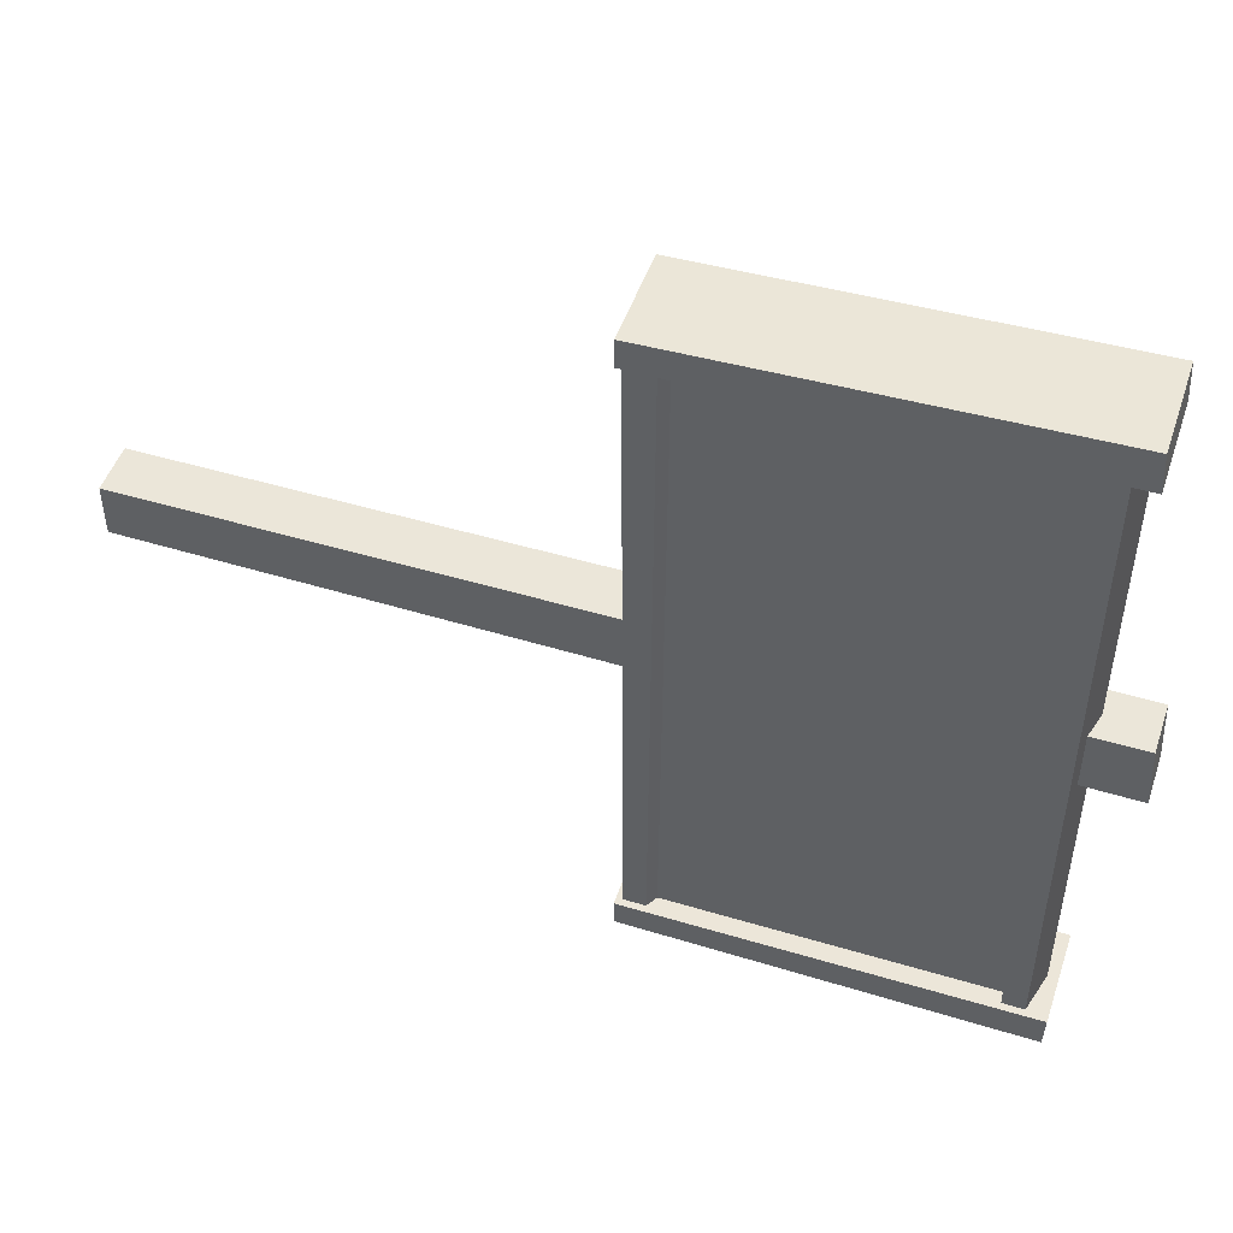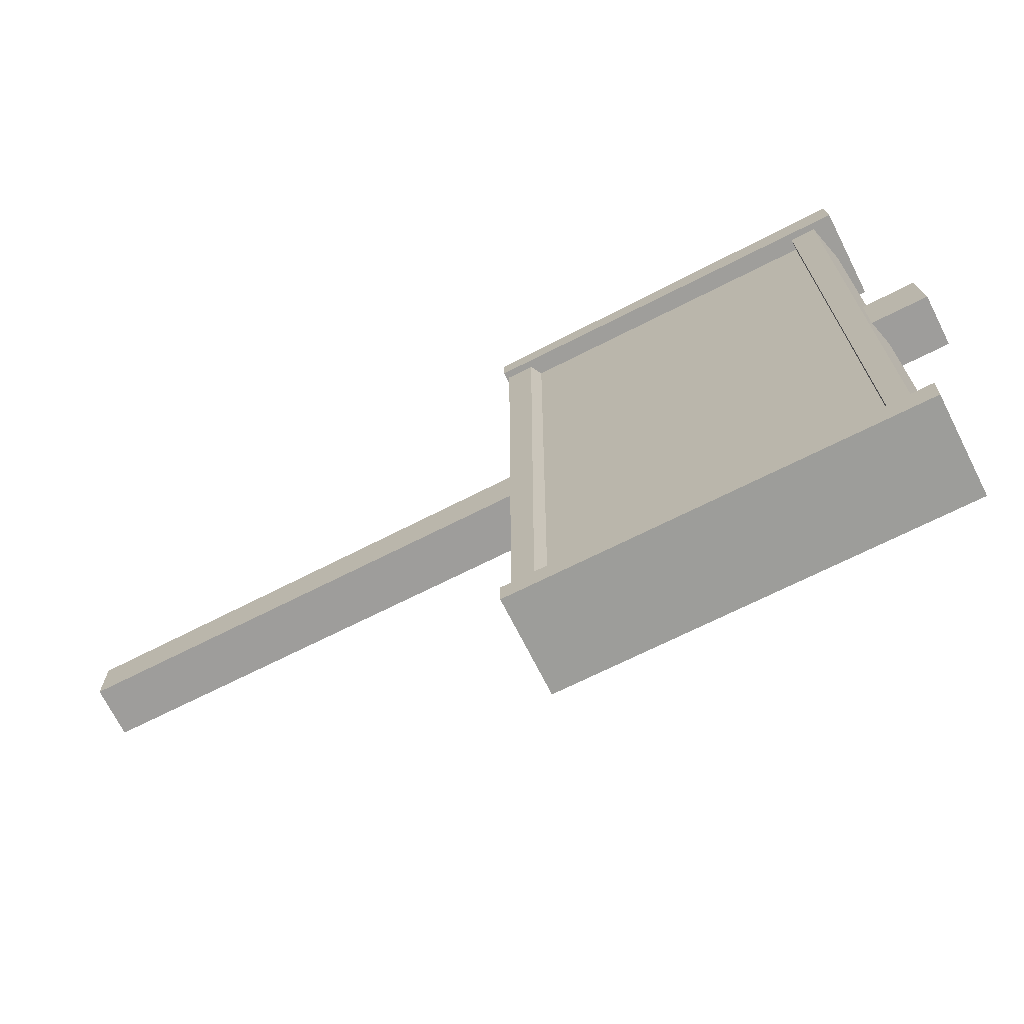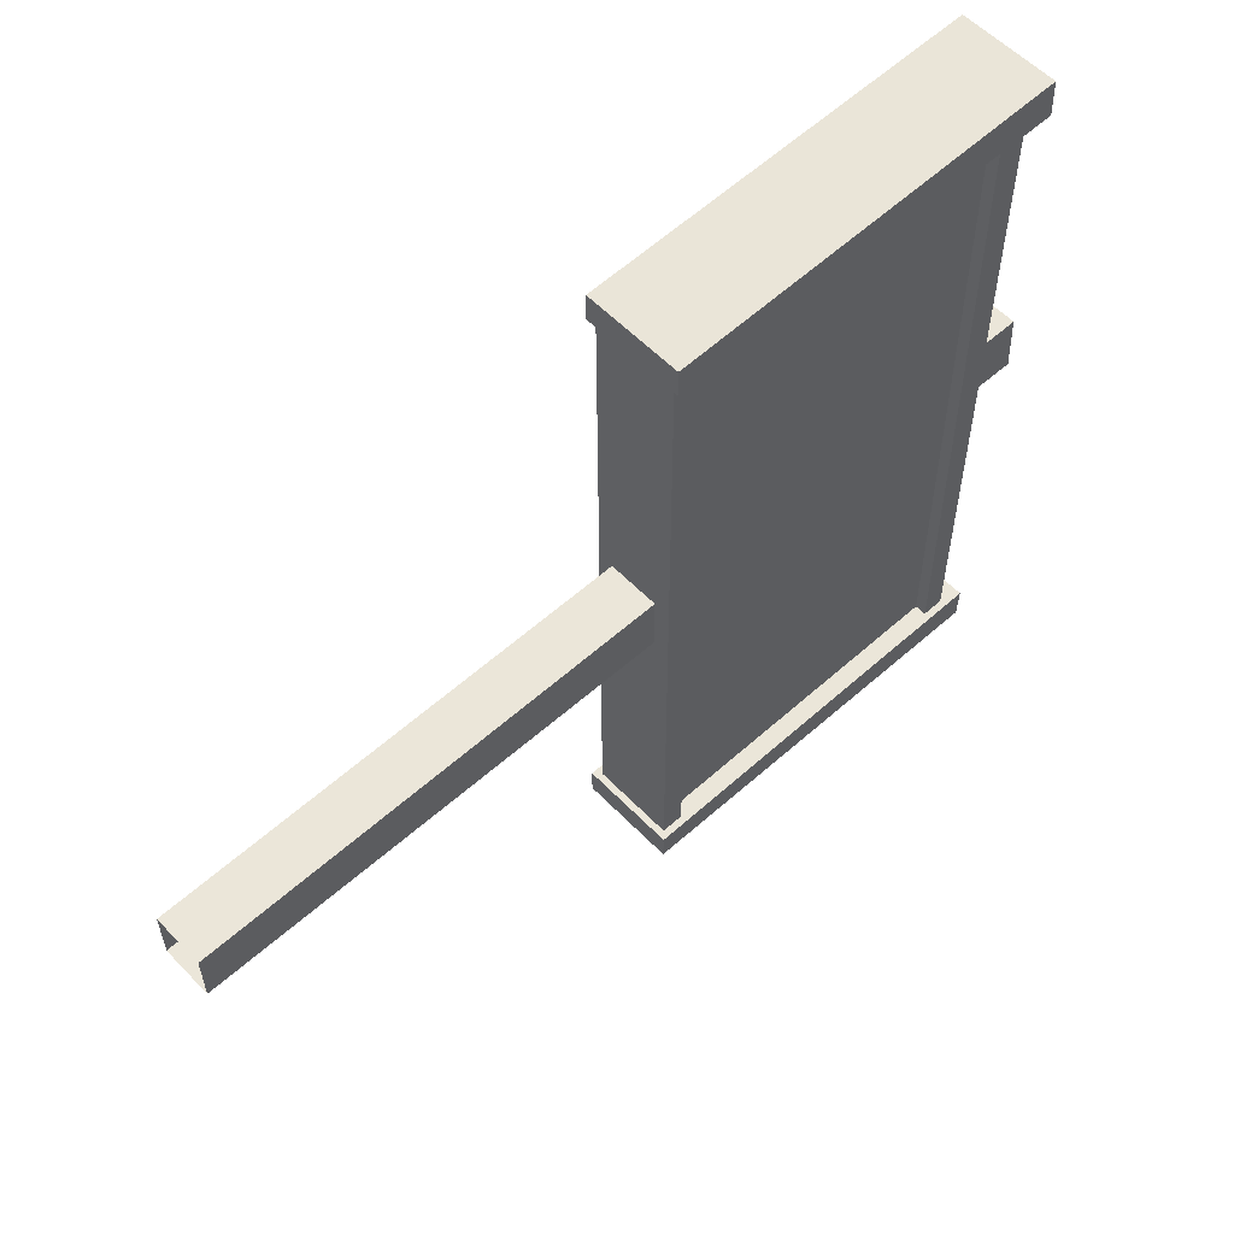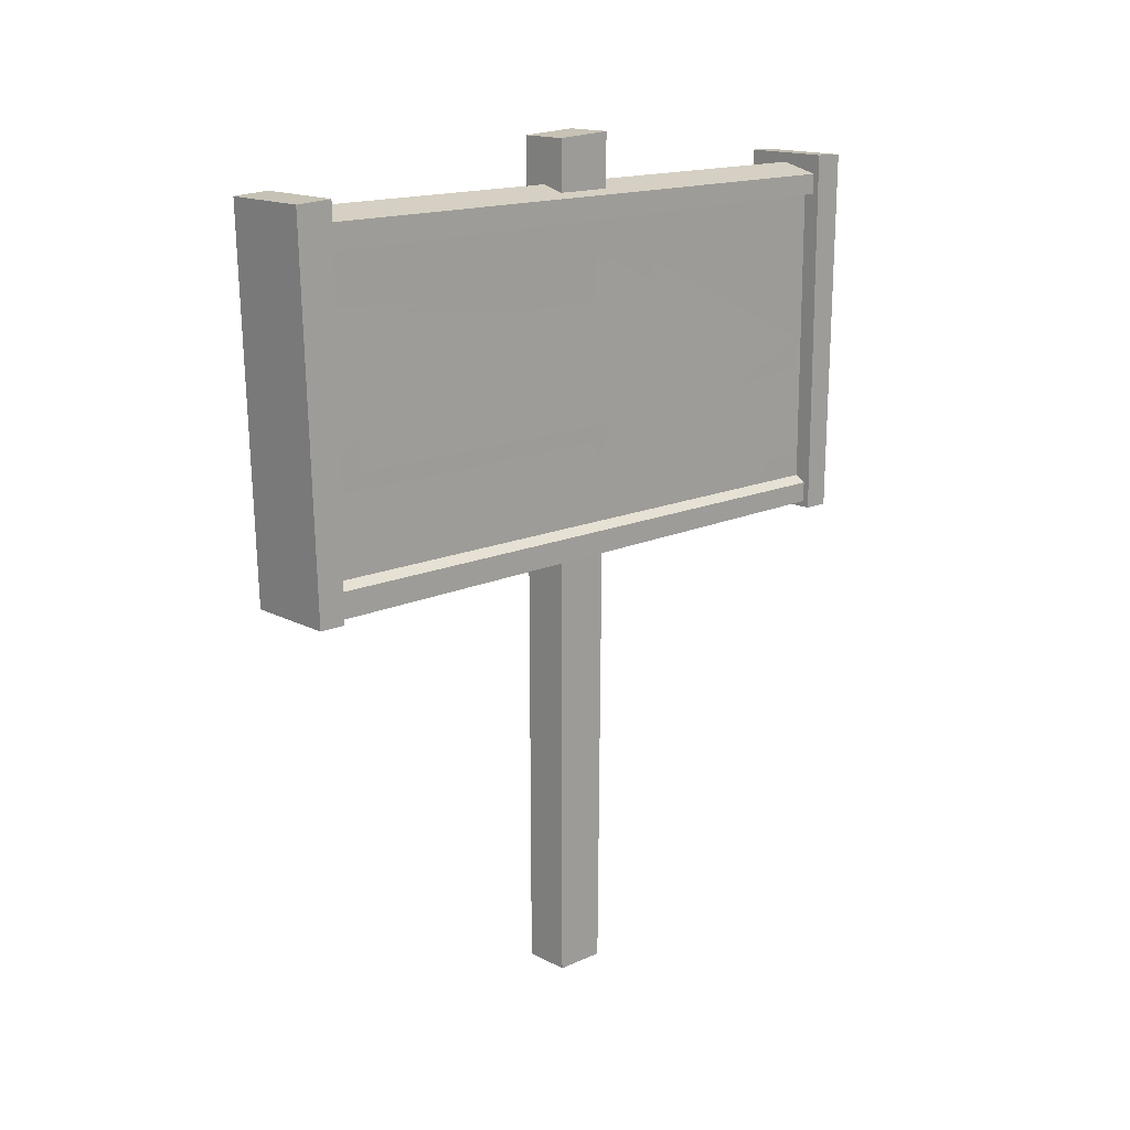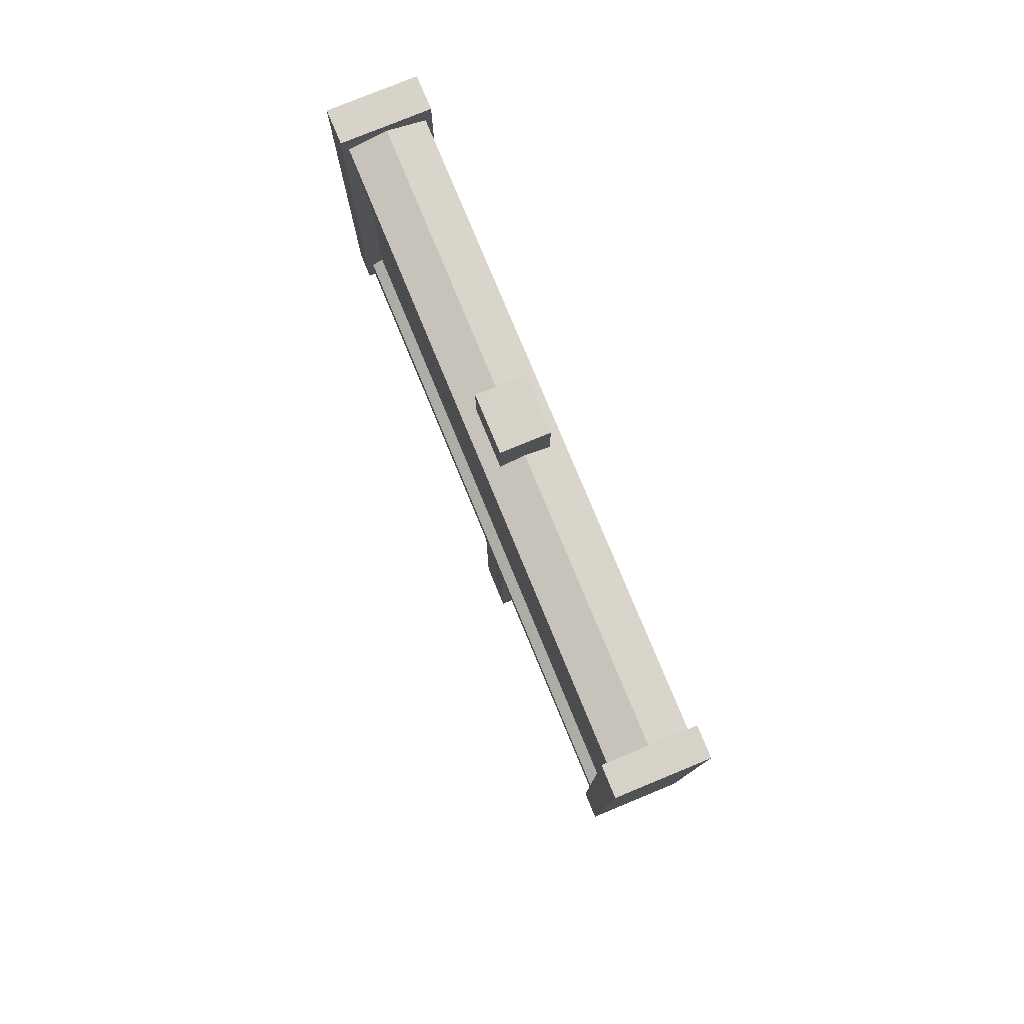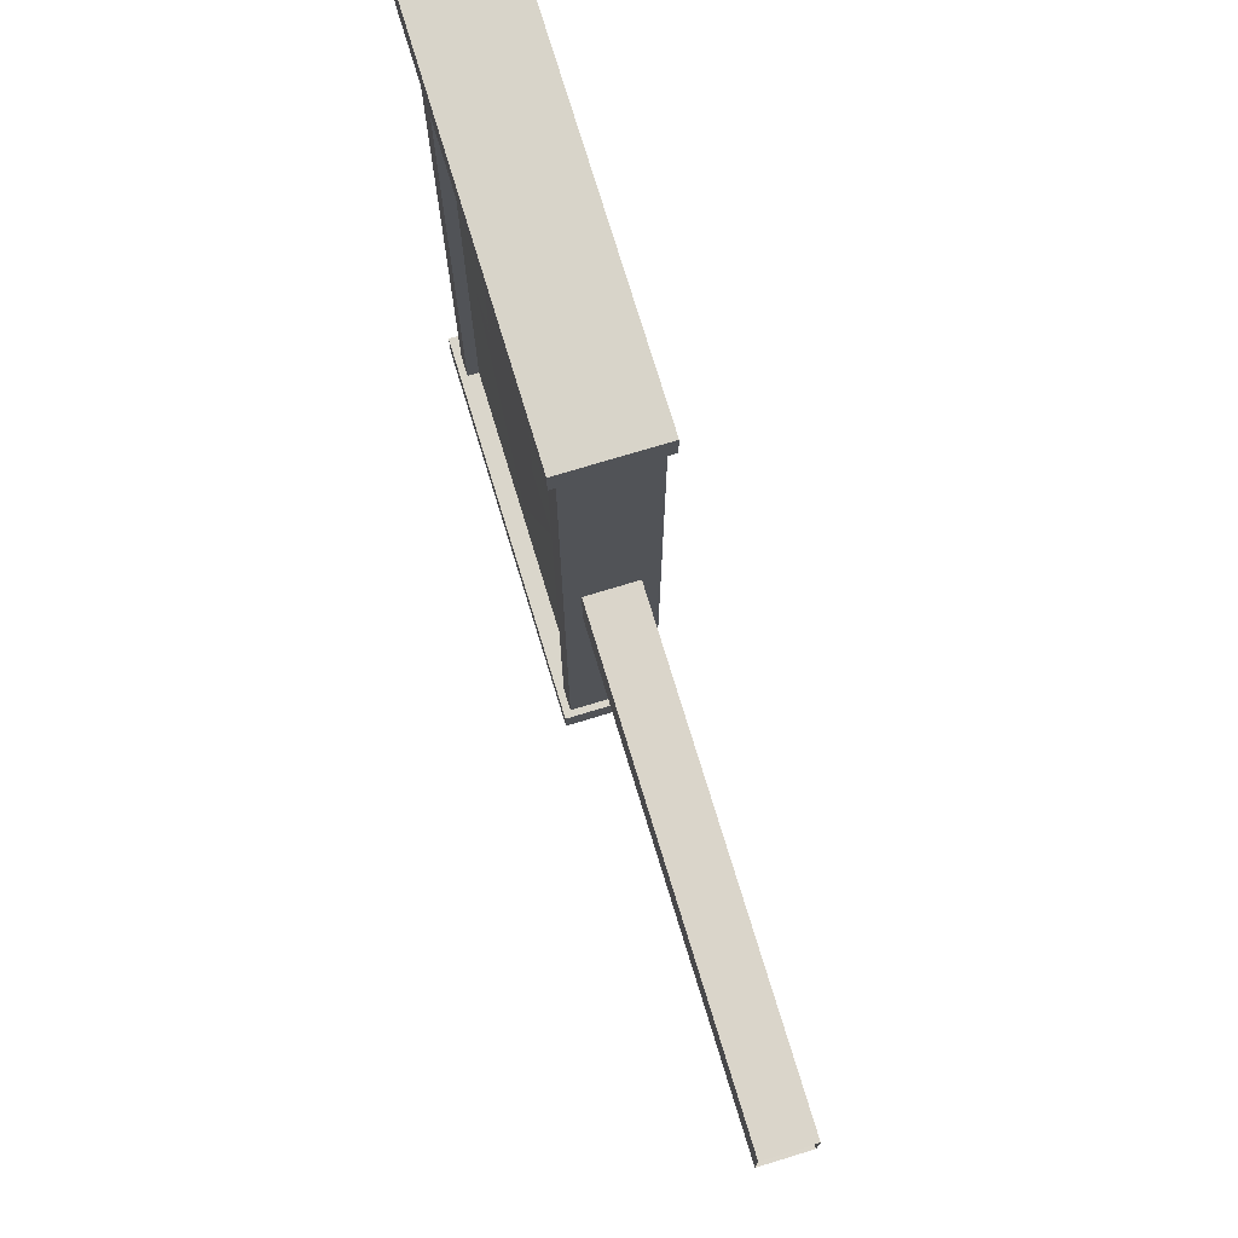
<metadata>
{"format":"obj","ext":"obj","renderer":"f3d","projection":"perspective","resolution":1024,"background":"white","views":[{"elev":48.7,"azim":108.5,"up":"+Z"},{"elev":-70.8,"azim":116.8,"up":"+Z"},{"elev":56.9,"azim":46.9,"up":"+Z"},{"elev":15.9,"azim":47.1,"up":"+Y"},{"elev":77.9,"azim":157.6,"up":"+Y"},{"elev":74.0,"azim":-16.9,"up":"+Z"}]}
</metadata>
<code>
g Combined_M_Cmn_ArrowWood_Prefab_Mesh
v -185.5 131.6 353.7
v -185.5 129.3 353.7
v -185.5 129.3 360.3
v -185.5 131.6 360.3
v -185.5 130.5 348.5
v -185.5 128.1 353.7
v -185.5 132.9 353.7
v -185.5 129.3 360.3
v -185.5 129.3 353.7
v -185.5 129 354
v -185.5 129 360.8
v -185.5 131.6 360.3
v -185.5 132 360.8
v -185.5 131.6 353.7
v -185.5 132 354
v -185.5 132.9 353.7
v -185.5 133.4 354
v -185.5 130.5 348.5
v -185.5 130.5 347.7
v -185.5 127.5 354
v -185.5 128.1 353.7
v -185.2 126.5 361.1
v -185.2 126.5 361.7
v -185.2 134.6 361.9
v -185.2 134.6 361.1
v -185.2 134.6 361.1
v -185.2 134.6 361.9
v -186.2 134.6 361.9
v -186.2 134.6 361.1
v -186.2 126.5 361.1
v -186.2 126.5 361.7
v -185.2 126.5 361.7
v -185.2 126.5 361.1
v -185.2 126.5 361.7
v -186.2 126.5 361.7
v -186.2 134.6 361.9
v -185.2 134.6 361.9
v -186.2 126.5 361.1
v -185.2 126.5 361.1
v -185.2 134.6 361.1
v -186.2 134.6 361.1
v -185.2 126.5 346.9
v -185.2 126.5 347.5
v -185.2 134.6 347.5
v -185.2 134.6 346.8
v -185.2 134.6 346.8
v -185.2 134.6 347.5
v -186.2 134.6 347.5
v -186.2 134.6 346.8
v -186.2 126.5 346.9
v -186.2 126.5 347.5
v -185.2 126.5 347.5
v -185.2 126.5 346.9
v -185.2 126.5 347.5
v -186.2 126.5 347.5
v -186.2 134.6 347.5
v -185.2 134.6 347.5
v -186.2 126.5 346.9
v -185.2 126.5 346.9
v -185.2 134.6 346.8
v -186.2 134.6 346.8
v -185.7 116.9 353.8
v -185.7 116.9 354.9
v -185.6 135.4 355
v -185.6 135.4 353.7
v -185.5 132.4 358.4
v -185.5 132.2 361.1
v -185.5 132.6 361.1
v -185.5 127.6 347.5
v -185.5 127.8 351.3
v -185.5 128 347.5
v -185.5 129 360.8
v -185.5 129 354
v -185.5 127.2 361.1
v -185.5 127.5 354
v -185.5 127.2 347.5
v -185.5 127.8 351.3
v -185.5 130.5 347.7
v -185.5 128 347.5
v -185.5 133.7 347.5
v -185.5 133.4 354
v -185.5 133.6 361.1
v -185.5 132 354
v -185.5 127.6 347.5
v -185.5 132 360.8
v -185.5 132.4 358.4
v -185.5 132.6 361.1
v -185.5 132.2 361.1
v -185.3 133.7 347.5
v -185.3 133.6 361.1
v -185.3 134.2 361.1
v -185.3 134.2 347.5
v -185.3 134.2 347.5
v -185.3 134.2 361.1
v -186.2 134.4 361.1
v -186.2 134.4 347.5
v -185.5 133.7 347.5
v -185.5 133.6 361.1
v -185.3 133.6 361.1
v -185.3 133.7 347.5
v -185.3 126.6 347.5
v -185.3 126.5 361.1
v -185.3 127.1 361.1
v -185.3 127 347.5
v -185.3 127 347.5
v -185.3 127.1 361.1
v -185.5 127.2 361.1
v -185.5 127.2 347.5
v -186.2 126.6 347.5
v -186.2 126.5 361.1
v -185.3 126.5 361.1
v -185.3 126.6 347.5
v -186.8 131.6 353.7
v -186.8 131.6 360.3
v -186.8 129.3 360.3
v -186.8 129.3 353.7
v -186.8 130.5 348.5
v -186.8 128.1 353.7
v -186.8 132.9 353.7
v -186.8 129.3 360.3
v -186.8 129 360.8
v -186.8 129 354
v -186.8 129.3 353.7
v -186.8 131.6 360.3
v -186.8 132 360.8
v -186.8 131.6 353.7
v -186.8 132 354
v -186.8 132.9 353.7
v -186.8 133.4 354
v -186.8 130.5 348.5
v -186.8 130.5 347.7
v -186.8 127.5 354
v -186.8 128.1 353.7
v -187.1 126.5 361.1
v -187.1 134.6 361.1
v -187.1 134.6 361.9
v -187.1 126.5 361.7
v -187.1 134.6 361.1
v -186.2 134.6 361.1
v -186.2 134.6 361.9
v -187.1 134.6 361.9
v -186.2 126.5 361.1
v -187.1 126.5 361.1
v -187.1 126.5 361.7
v -186.2 126.5 361.7
v -187.1 126.5 361.7
v -187.1 134.6 361.9
v -186.2 134.6 361.9
v -186.2 126.5 361.7
v -186.2 126.5 361.1
v -186.2 134.6 361.1
v -187.1 134.6 361.1
v -187.1 126.5 361.1
v -187.1 126.5 346.9
v -187.1 134.6 346.8
v -187.1 134.6 347.5
v -187.1 126.5 347.5
v -187.1 134.6 346.8
v -186.2 134.6 346.8
v -186.2 134.6 347.5
v -187.1 134.6 347.5
v -186.2 126.5 346.9
v -187.1 126.5 346.9
v -187.1 126.5 347.5
v -186.2 126.5 347.5
v -187.1 126.5 347.5
v -187.1 134.6 347.5
v -186.2 134.6 347.5
v -186.2 126.5 347.5
v -186.2 126.5 346.9
v -186.2 134.6 346.8
v -187.1 134.6 346.8
v -187.1 126.5 346.9
v -186.7 116.9 353.8
v -186.7 135.4 353.7
v -186.7 135.4 355
v -186.7 116.9 354.9
v -186.7 135.4 353.7
v -185.6 135.4 353.7
v -185.6 135.4 355
v -186.7 135.4 355
v -186.7 116.9 354.9
v -186.7 135.4 355
v -185.6 135.4 355
v -185.7 116.9 354.9
v -185.7 116.9 353.8
v -185.6 135.4 353.7
v -186.7 135.4 353.7
v -186.7 116.9 353.8
v -186.8 132.4 358.4
v -186.8 132.6 361.1
v -186.8 132.2 361.1
v -186.8 127.6 347.5
v -186.8 128 347.5
v -186.8 127.8 351.3
v -186.8 129 360.8
v -186.8 127.2 361.1
v -186.8 129 354
v -186.8 127.5 354
v -186.8 127.2 347.5
v -186.8 127.8 351.3
v -186.8 130.5 347.7
v -186.8 128 347.5
v -186.8 133.7 347.5
v -186.8 133.4 354
v -186.8 133.6 361.1
v -186.8 132 354
v -186.8 127.6 347.5
v -186.8 132 360.8
v -186.8 132.4 358.4
v -186.8 132.6 361.1
v -186.8 132.2 361.1
v -187 133.7 347.5
v -187 134.2 347.5
v -187 134.2 361.1
v -187 133.6 361.1
v -187 134.2 347.5
v -186.2 134.4 347.5
v -186.2 134.4 361.1
v -187 134.2 361.1
v -186.8 133.7 347.5
v -187 133.7 347.5
v -187 133.6 361.1
v -186.8 133.6 361.1
v -187 126.6 347.5
v -187 127 347.5
v -187 127.1 361.1
v -187 126.5 361.1
v -187 127 347.5
v -186.8 127.2 347.5
v -186.8 127.2 361.1
v -187 127.1 361.1
v -186.2 126.6 347.5
v -187 126.6 347.5
v -187 126.5 361.1
v -186.2 126.5 361.1
g Combined_M_Cmn_ArrowWood_Prefab_Mesh_0
f 3 2 1
f 4 3 1
f 2 5 1
f 6 5 2
f 5 7 1
f 10 9 8
f 11 10 8
f 11 8 12
f 13 11 12
f 13 12 14
f 15 13 14
f 15 14 16
f 17 15 16
f 17 16 18
f 19 17 18
f 10 20 9
f 20 21 9
f 19 18 21
f 20 19 21
f 24 23 22
f 25 24 22
f 28 27 26
f 29 28 26
f 32 31 30
f 33 32 30
f 36 35 34
f 37 36 34
f 40 39 38
f 41 40 38
f 44 43 42
f 45 44 42
f 48 47 46
f 49 48 46
f 52 51 50
f 53 52 50
f 56 55 54
f 57 56 54
f 60 59 58
f 61 60 58
f 64 63 62
f 65 64 62
f 68 67 66
f 71 70 69
f 74 73 72
f 74 75 73
f 76 75 74
f 77 75 76
f 78 75 77
f 79 78 77
f 80 78 79
f 80 81 78
f 82 81 80
f 82 83 81
f 84 77 76
f 74 72 85
f 86 85 83
f 82 86 83
f 82 87 86
f 88 74 85
f 86 88 85
f 91 90 89
f 92 91 89
f 95 94 93
f 96 95 93
f 99 98 97
f 100 99 97
f 103 102 101
f 104 103 101
f 107 106 105
f 108 107 105
f 111 110 109
f 112 111 109
f 115 114 113
f 116 115 113
f 117 116 113
f 117 118 116
f 119 117 113
f 122 121 120
f 123 122 120
f 120 121 124
f 121 125 124
f 124 125 126
f 125 127 126
f 126 127 128
f 127 129 128
f 128 129 130
f 129 131 130
f 132 122 123
f 133 132 123
f 131 132 133
f 130 131 133
f 136 135 134
f 137 136 134
f 140 139 138
f 141 140 138
f 144 143 142
f 145 144 142
f 148 147 146
f 149 148 146
f 152 151 150
f 153 152 150
f 156 155 154
f 157 156 154
f 160 159 158
f 161 160 158
f 164 163 162
f 165 164 162
f 168 167 166
f 169 168 166
f 172 171 170
f 173 172 170
f 176 175 174
f 177 176 174
f 180 179 178
f 181 180 178
f 184 183 182
f 185 184 182
f 188 187 186
f 189 188 186
f 192 191 190
f 195 194 193
f 198 197 196
f 199 197 198
f 199 200 197
f 199 201 200
f 199 202 201
f 202 203 201
f 202 204 203
f 205 204 202
f 205 206 204
f 207 206 205
f 201 208 200
f 196 197 209
f 209 210 207
f 210 206 207
f 211 206 210
f 197 212 209
f 212 210 209
f 215 214 213
f 216 215 213
f 219 218 217
f 220 219 217
f 223 222 221
f 224 223 221
f 227 226 225
f 228 227 225
f 231 230 229
f 232 231 229
f 235 234 233
f 236 235 233

</code>
